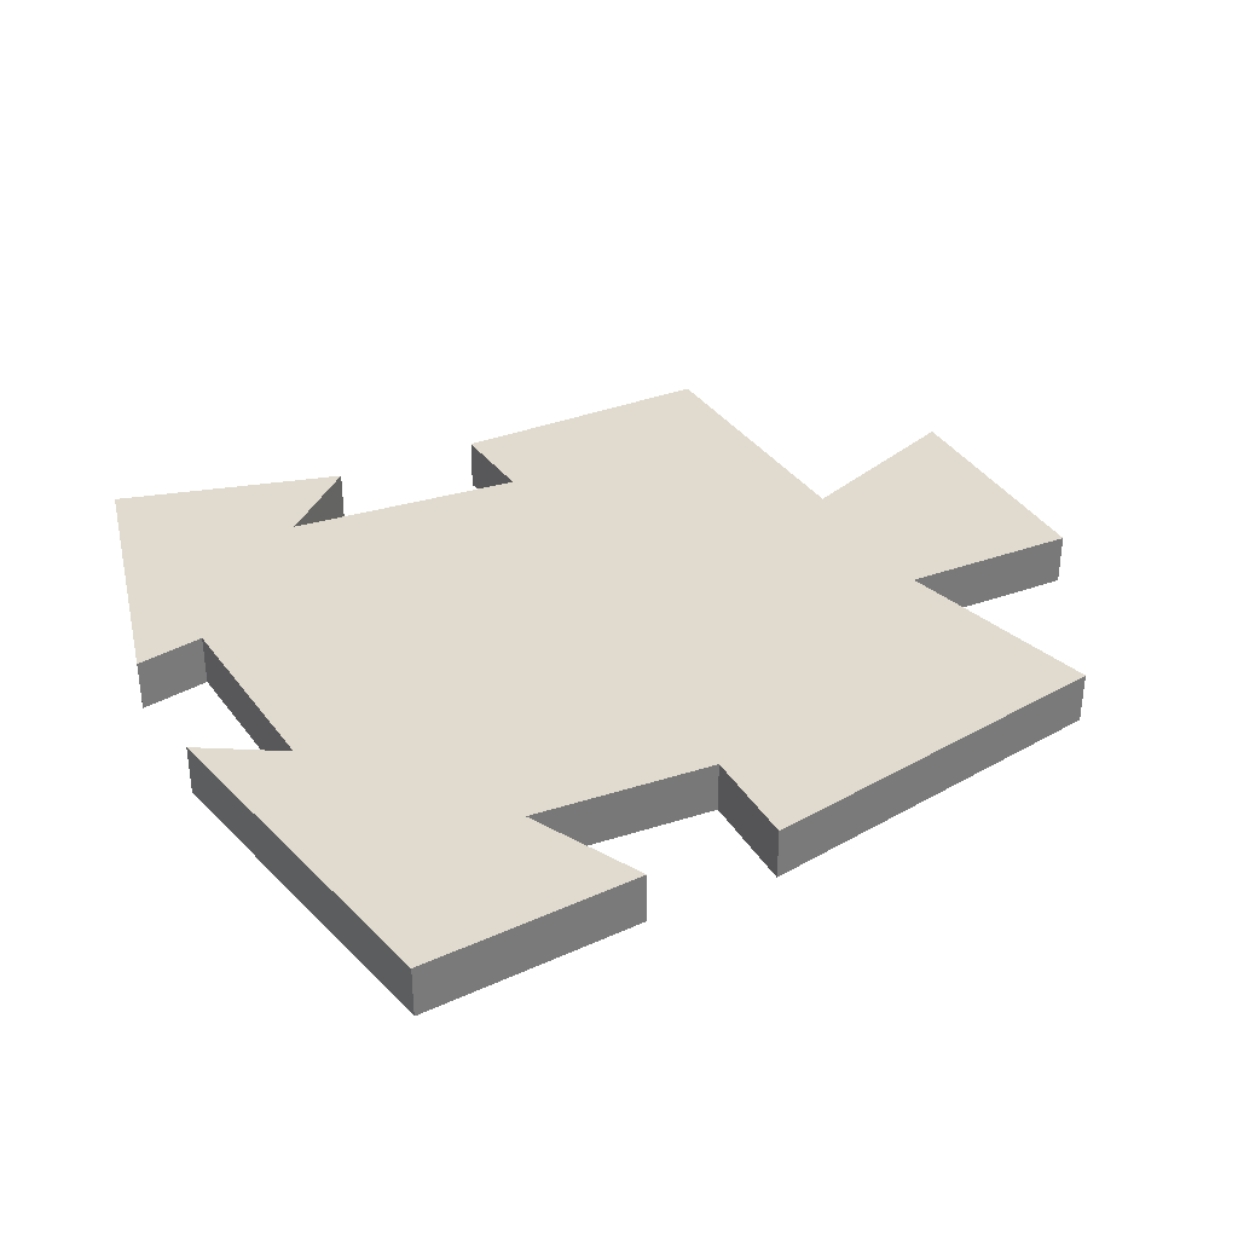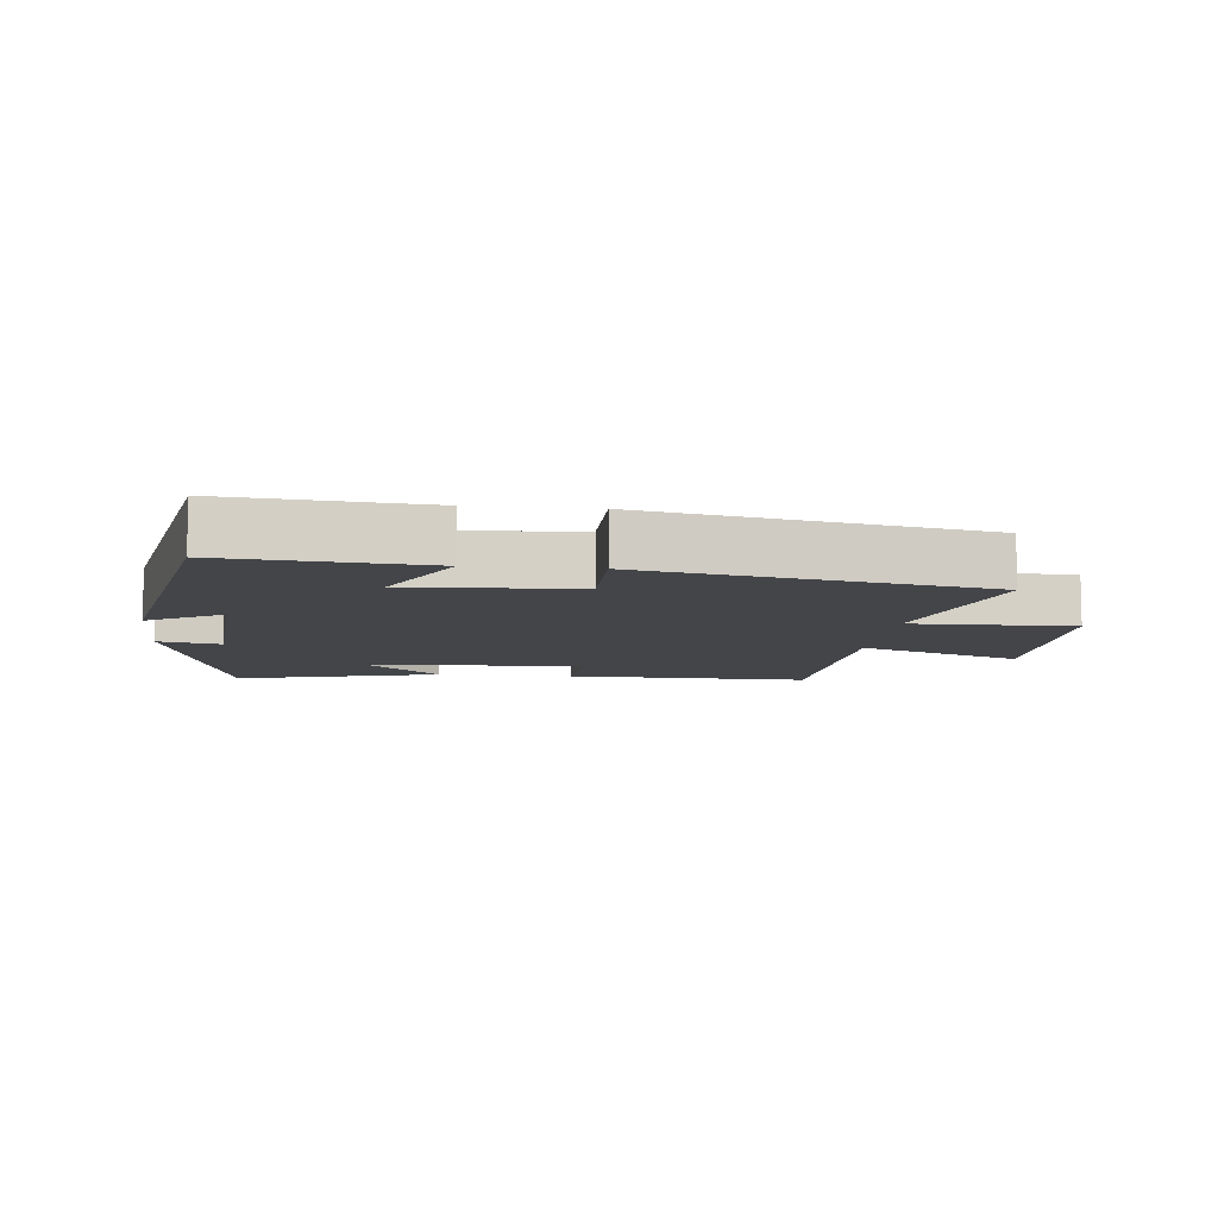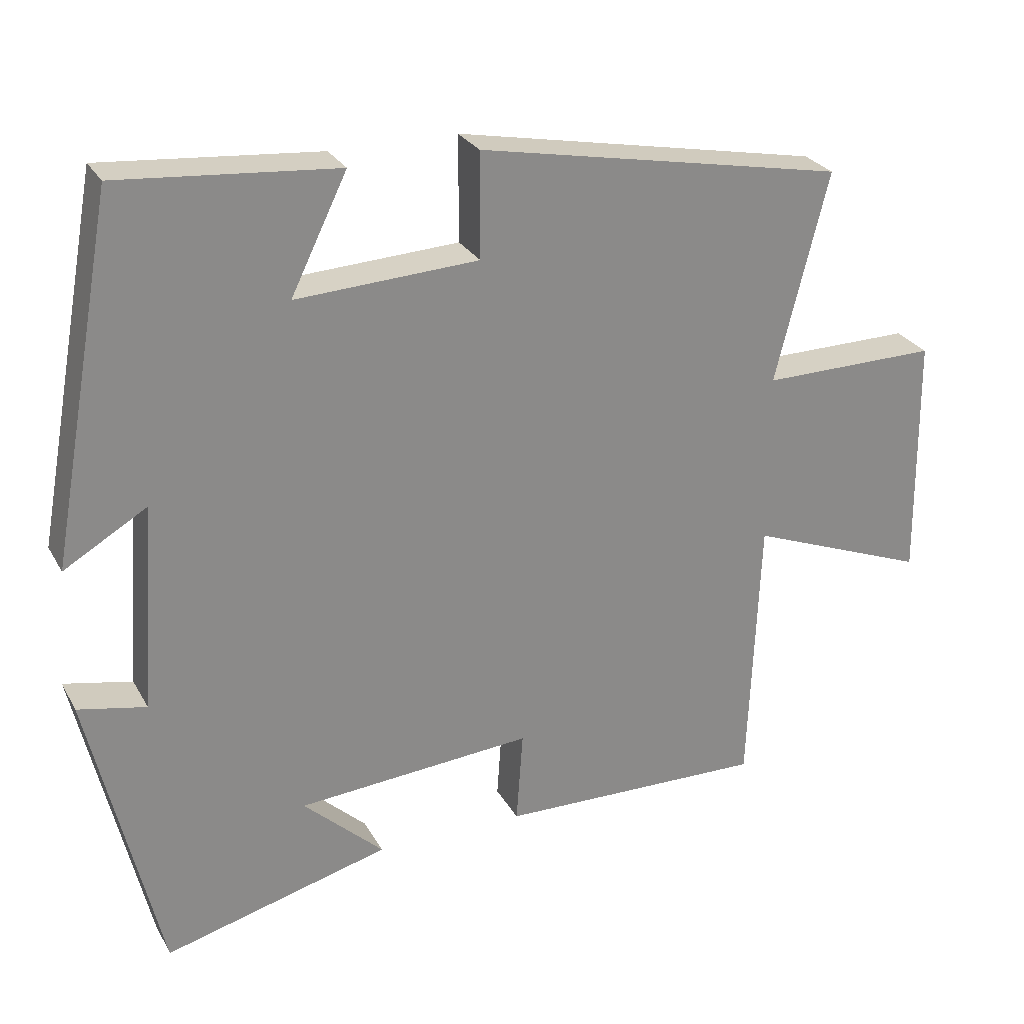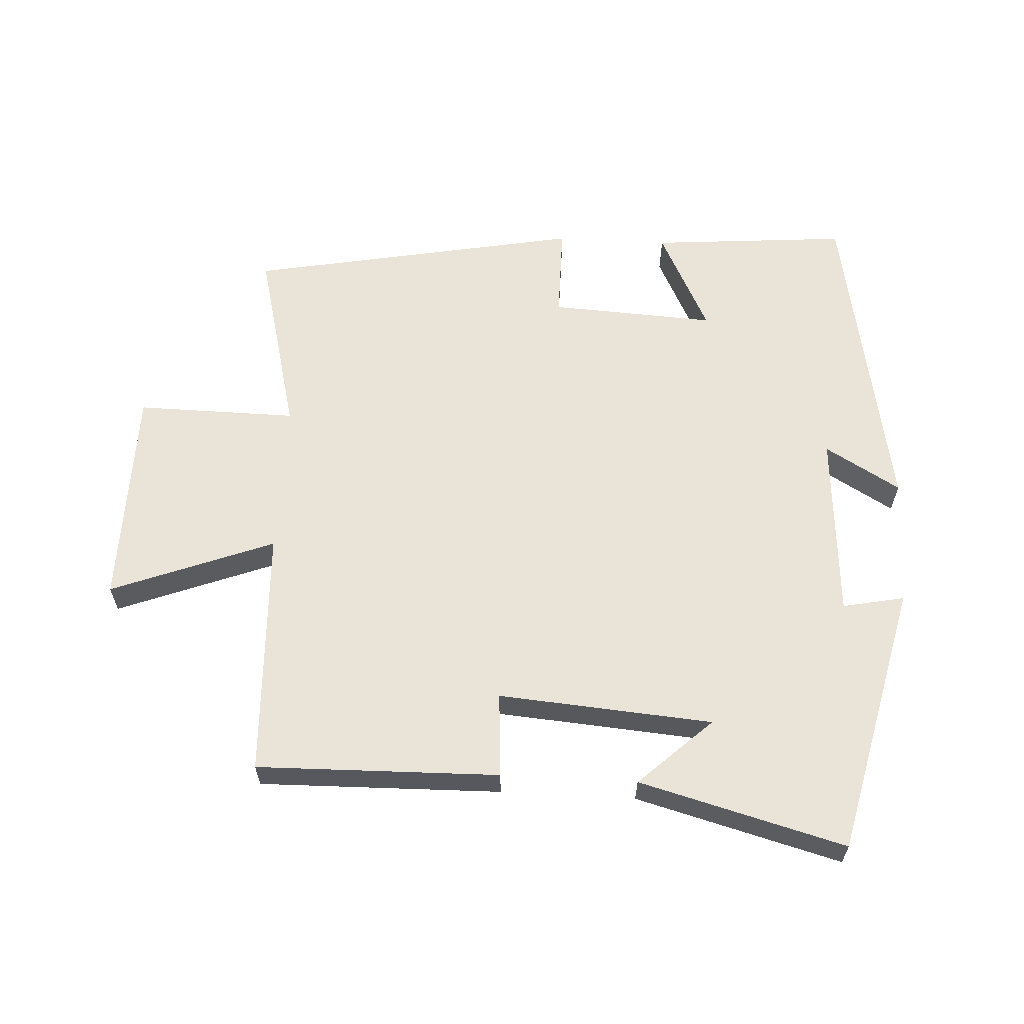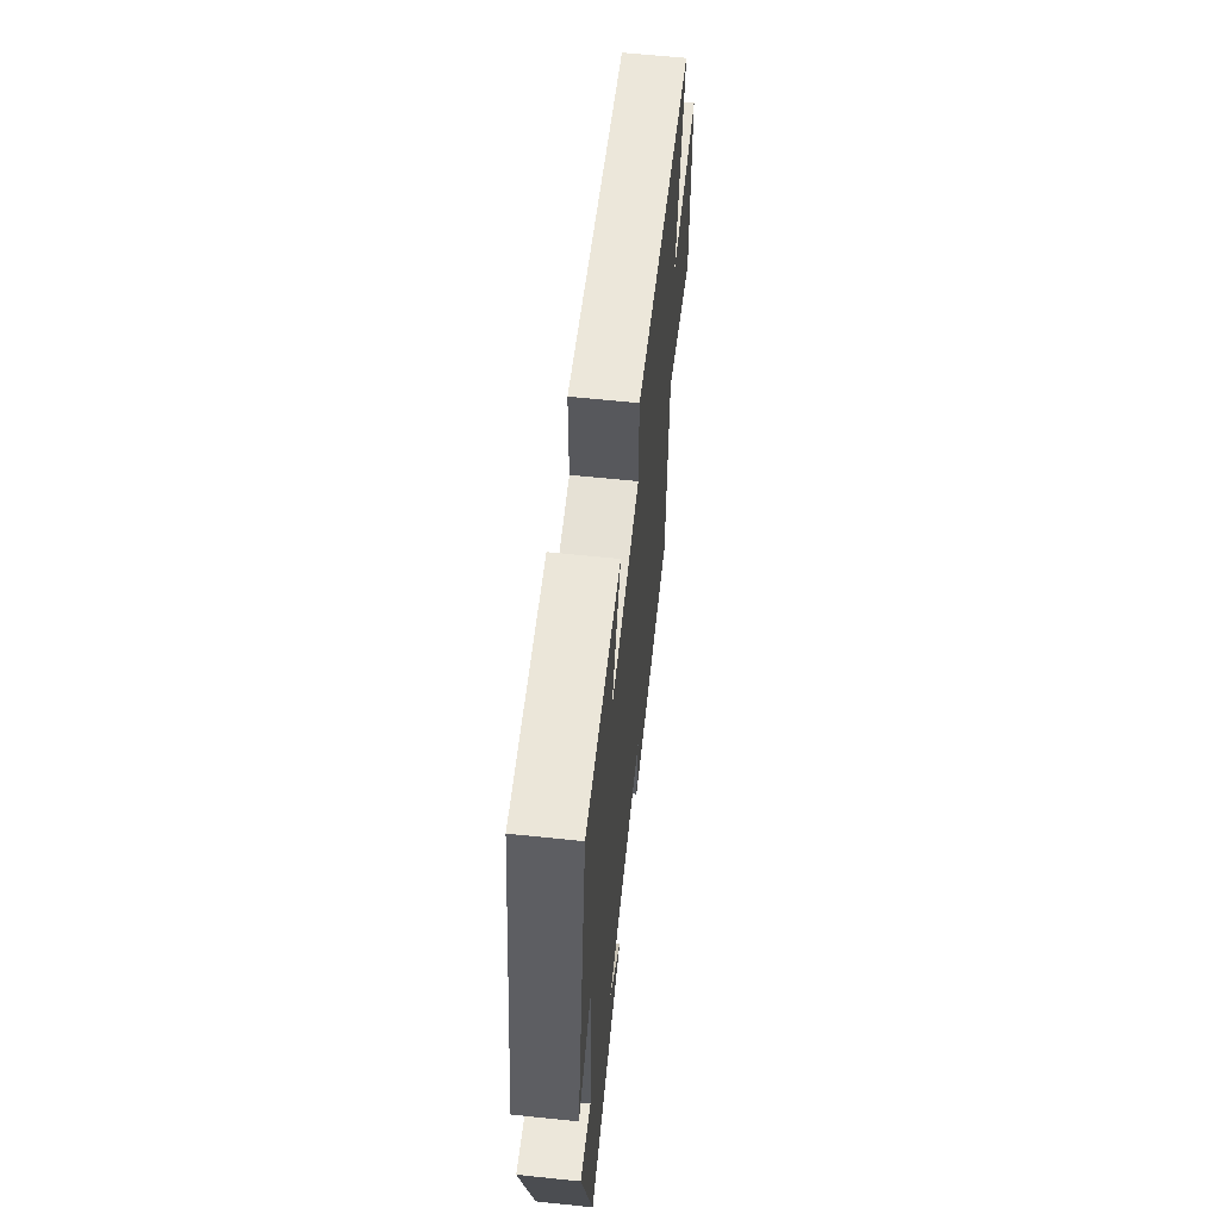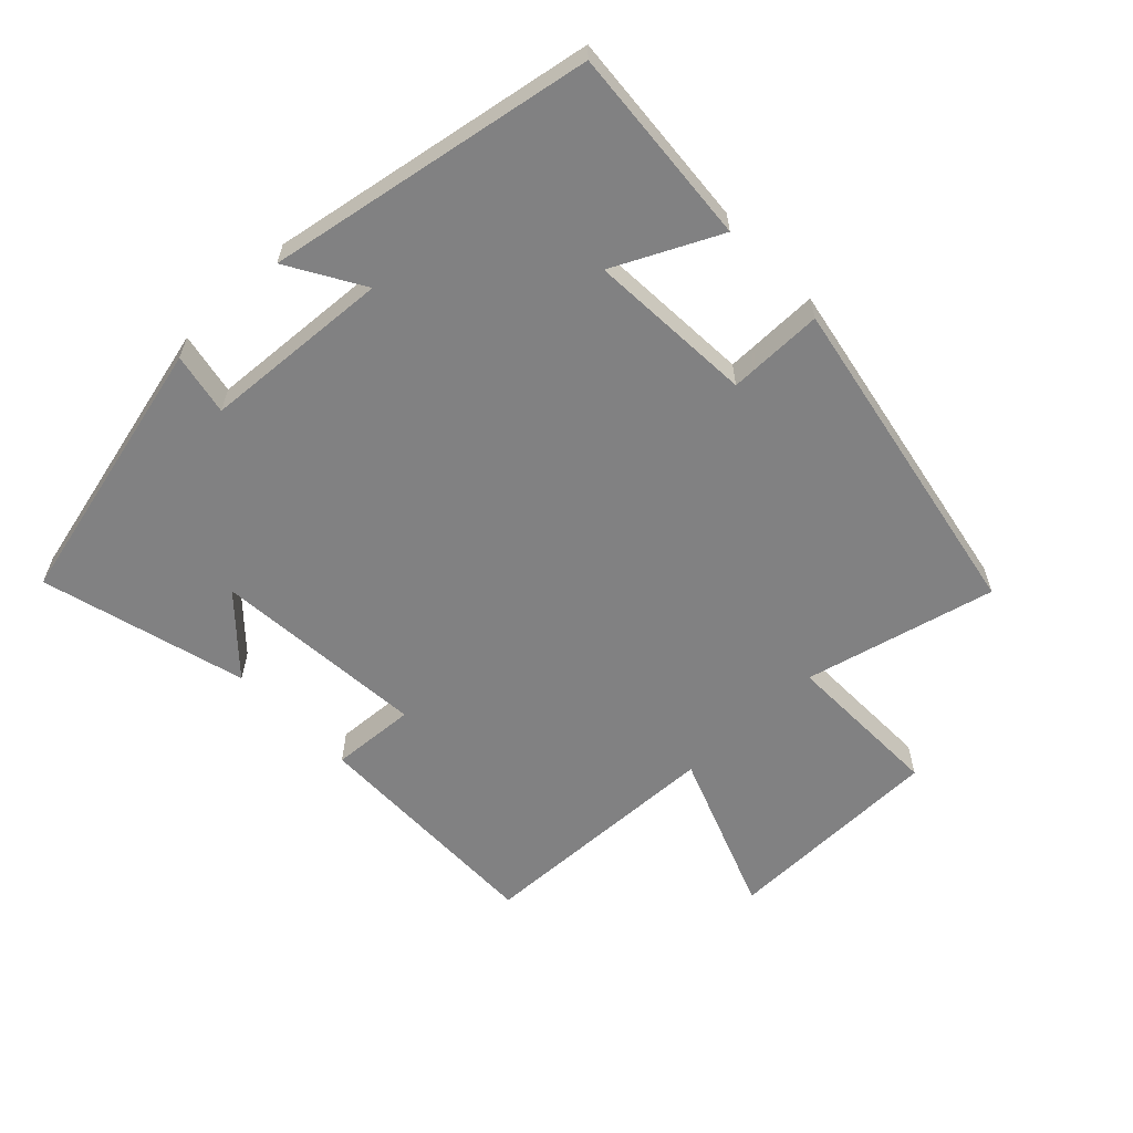
<metadata>
{"format":"obj","ext":"obj","renderer":"f3d","projection":"perspective","resolution":1024,"background":"white","views":[{"elev":33.7,"azim":-26.9,"up":"+Y"},{"elev":-8.7,"azim":-6.3,"up":"+Y"},{"elev":26.8,"azim":-23.6,"up":"+Z"},{"elev":61.1,"azim":-176.9,"up":"+Y"},{"elev":61.3,"azim":-83.9,"up":"+Z"},{"elev":-60.4,"azim":-46.0,"up":"+Y"}]}
</metadata>
<code>
v 0.573 0.07 0.403
v 0.5 0.07 0.113
v 0.744 0.07 0.116
v 0.748 0.07 -0.222
v 0.5 0.07 -0.127
v 0.485 0.07 -0.507
v 0.116 0.07 -0.5
v 0.125 0.07 -0.371
v -0.201 0.07 -0.397
v -0.09 0.07 -0.5
v -0.403 0.07 -0.584
v -0.5 0.07 -0.17
v -0.406 0.07 -0.189
v -0.386 0.07 0.097
v -0.5 0.07 0.03
v -0.41 0.07 0.525
v -0.109 0.07 0.5
v -0.187 0.07 0.341
v 0.065 0.07 0.355
v 0.065 0.07 0.5
v 0.573 0 0.403
v 0.5 0 0.113
v 0.744 0 0.116
v 0.748 0 -0.222
v 0.5 0 -0.127
v 0.485 0 -0.507
v 0.116 0 -0.5
v 0.125 0 -0.371
v -0.201 0 -0.397
v -0.09 0 -0.5
v -0.403 0 -0.584
v -0.5 0 -0.17
v -0.406 0 -0.189
v -0.386 0 0.097
v -0.5 0 0.03
v -0.41 0 0.525
v -0.109 0 0.5
v -0.187 0 0.341
v 0.065 0 0.355
v 0.065 0 0.5
f 19 20 1 2
f 18 19 2
f 15 16 17 18
f 14 15 18
f 13 14 18 2
f 11 12 13
f 9 10 11
f 9 11 13
f 8 9 13 2
f 5 6 7 8
f 2 3 4 5
f 2 5 8
f 22 21 40 39
f 22 39 38
f 38 37 36 35
f 38 35 34
f 22 38 34 33
f 33 32 31
f 31 30 29
f 33 31 29
f 22 33 29 28
f 28 27 26 25
f 25 24 23 22
f 28 25 22
f 1 21 22 2
f 2 22 23 3
f 3 23 24 4
f 4 24 25 5
f 5 25 26 6
f 6 26 27 7
f 7 27 28 8
f 8 28 29 9
f 9 29 30 10
f 10 30 31 11
f 11 31 32 12
f 12 32 33 13
f 13 33 34 14
f 14 34 35 15
f 15 35 36 16
f 16 36 37 17
f 17 37 38 18
f 18 38 39 19
f 19 39 40 20
f 20 40 21 1

</code>
